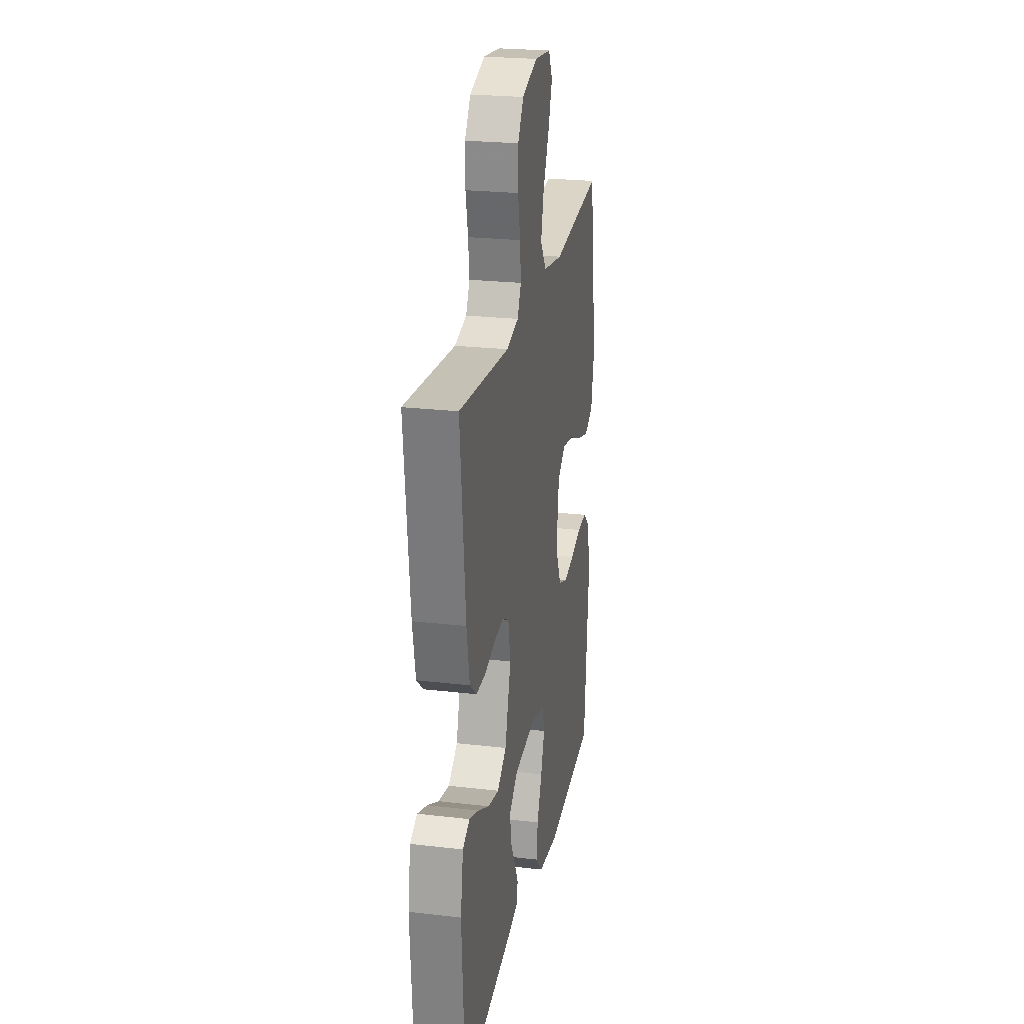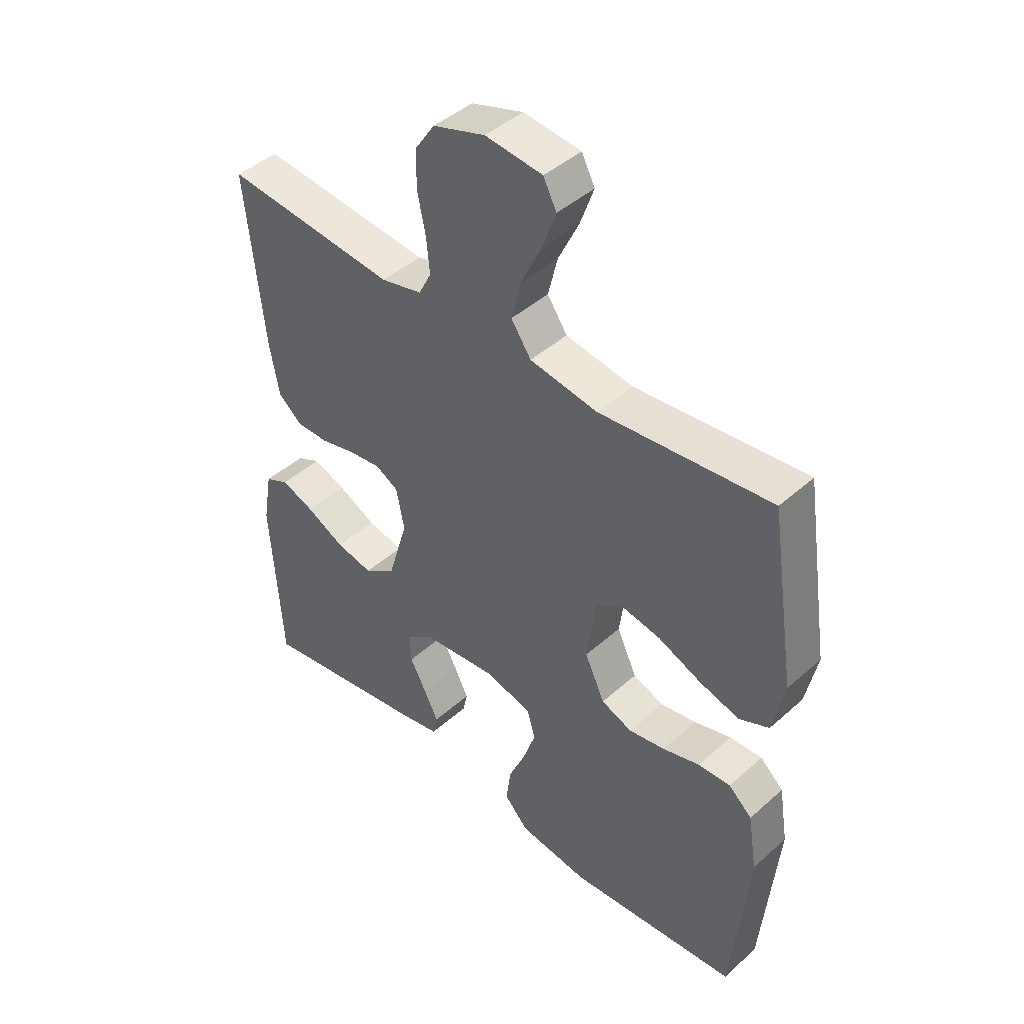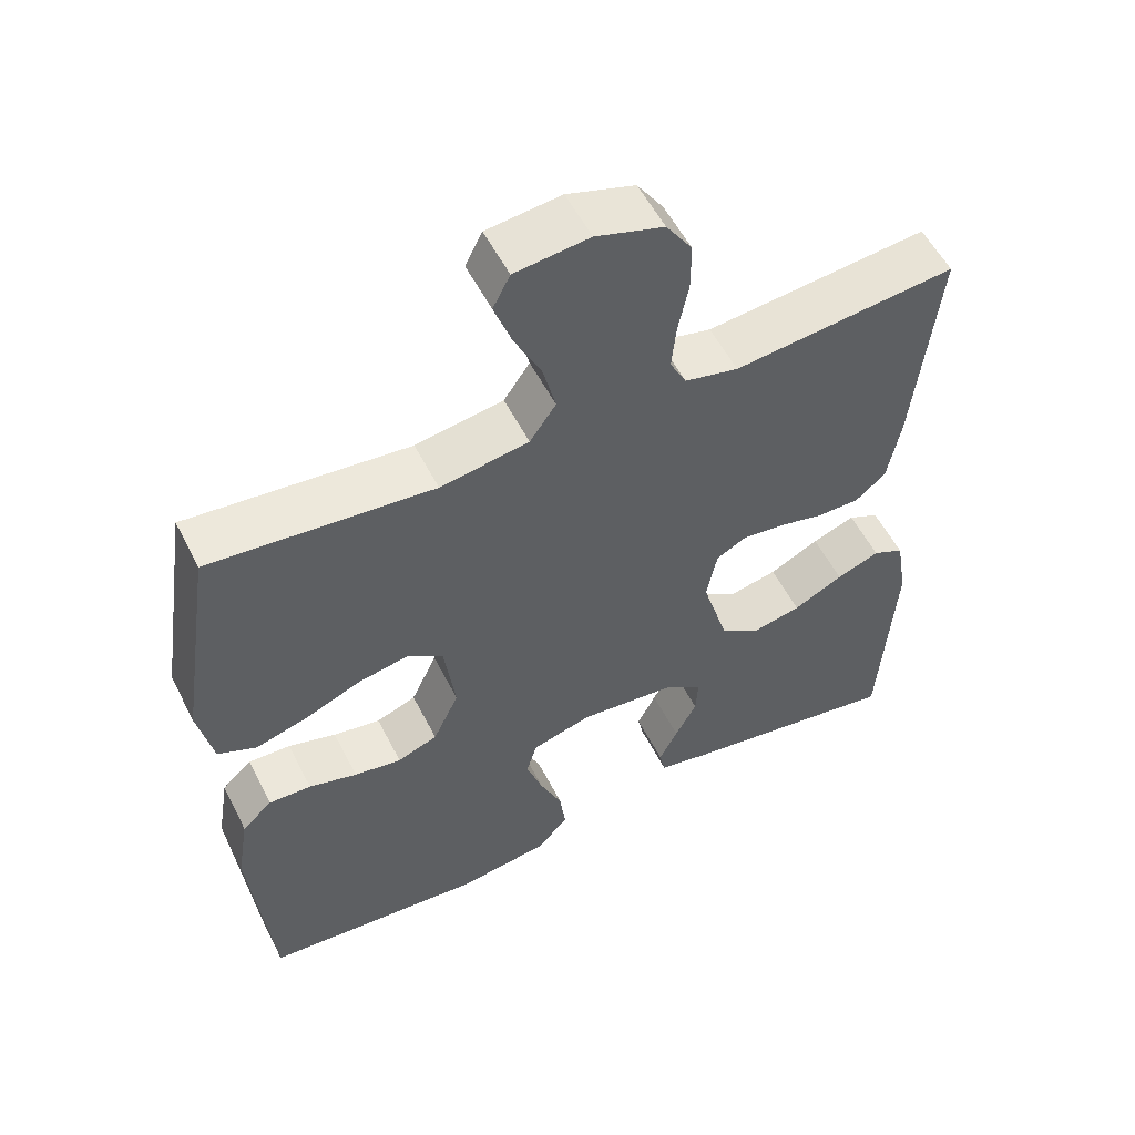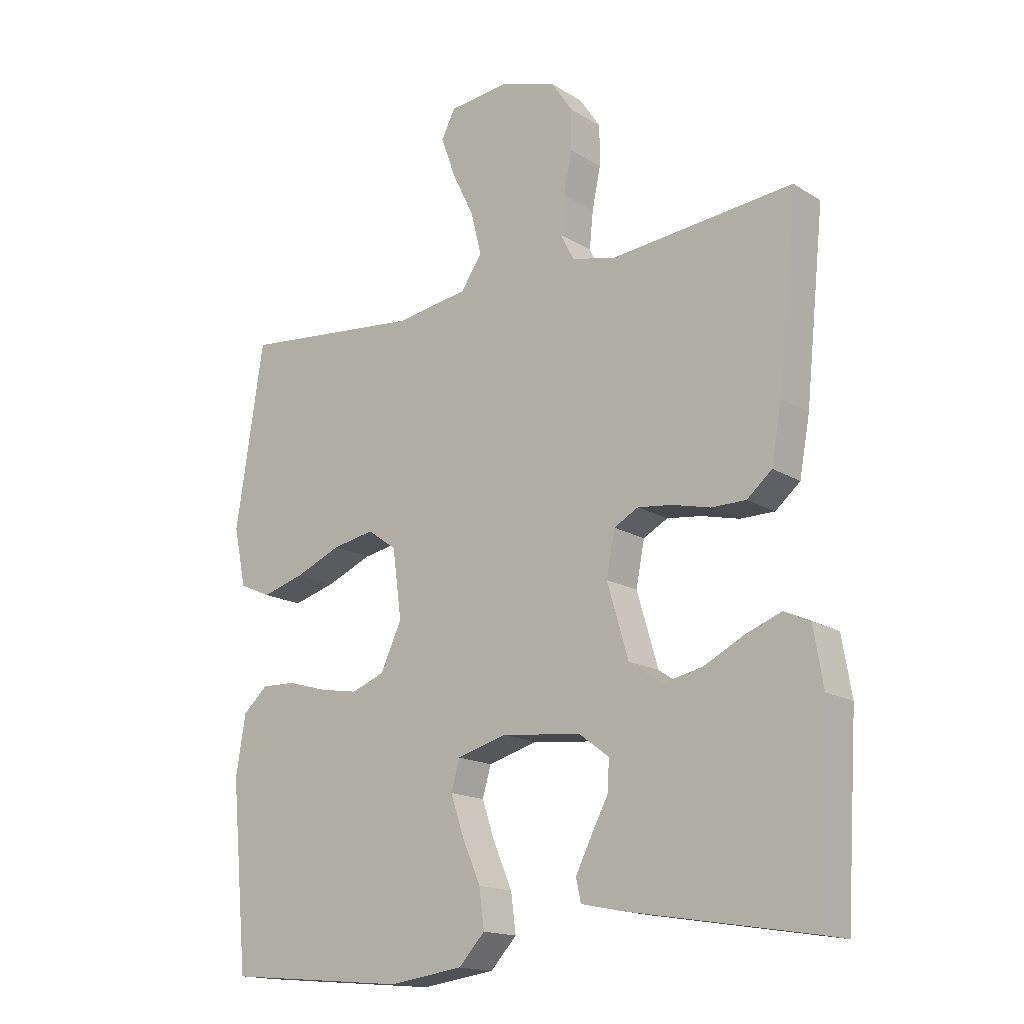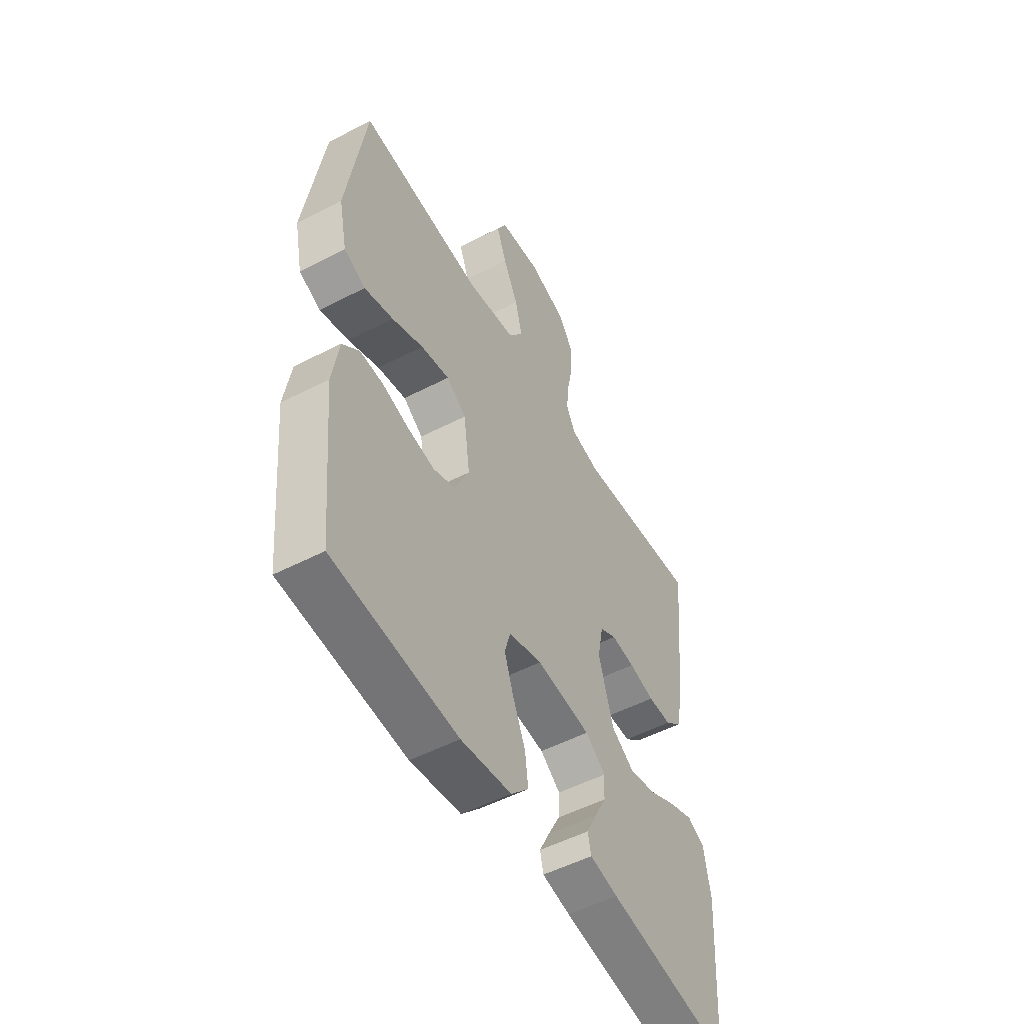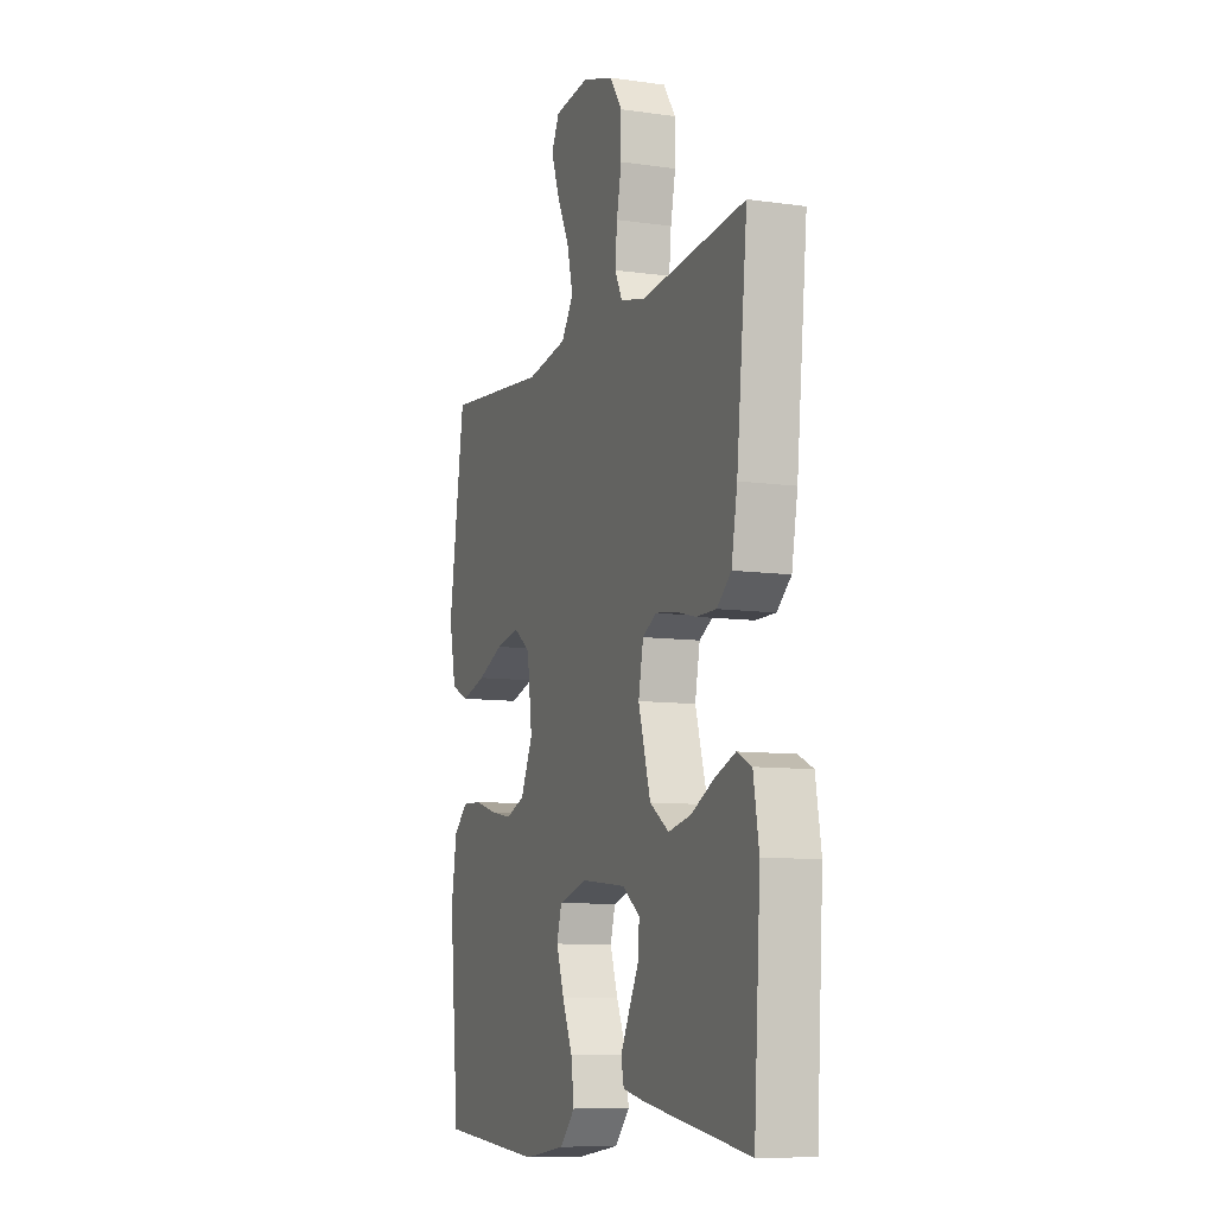
<metadata>
{"format":"obj","ext":"obj","renderer":"f3d","projection":"perspective","resolution":1024,"background":"white","views":[{"elev":24.2,"azim":-79.1,"up":"+Z"},{"elev":44.0,"azim":43.8,"up":"+Z"},{"elev":55.2,"azim":153.3,"up":"+Z"},{"elev":-16.1,"azim":-141.3,"up":"+Z"},{"elev":-52.2,"azim":119.2,"up":"+Z"},{"elev":-9.2,"azim":-110.6,"up":"+Z"}]}
</metadata>
<code>
v -0.5 0.07 0.5
v -0.2 0.07 0.47
v -0.128 0.07 0.487
v -0.106 0.07 0.53
v -0.112 0.07 0.591
v -0.126 0.07 0.659
v -0.126 0.07 0.725
v -0.091 0.07 0.777
v 0 0.07 0.806
v 0.1 0.07 0.795
v 0.123 0.07 0.75
v 0.099 0.07 0.683
v 0.063 0.07 0.609
v 0.046 0.07 0.54
v 0.081 0.07 0.489
v 0.2 0.07 0.47
v 0.5 0.07 0.5
v 0.546 0.07 0.2
v 0.526 0.07 0.104
v 0.474 0.07 0.081
v 0.404 0.07 0.101
v 0.328 0.07 0.133
v 0.259 0.07 0.146
v 0.211 0.07 0.112
v 0.196 0.07 0
v 0.231 0.07 -0.075
v 0.285 0.07 -0.096
v 0.349 0.07 -0.085
v 0.414 0.07 -0.066
v 0.471 0.07 -0.064
v 0.512 0.07 -0.101
v 0.528 0.07 -0.2
v 0.5 0.07 -0.5
v 0.2 0.07 -0.526
v 0.078 0.07 -0.509
v 0.035 0.07 -0.463
v 0.043 0.07 -0.4
v 0.073 0.07 -0.331
v 0.095 0.07 -0.266
v 0.081 0.07 -0.217
v 0 0.07 -0.194
v -0.132 0.07 -0.208
v -0.181 0.07 -0.245
v -0.178 0.07 -0.295
v -0.149 0.07 -0.35
v -0.124 0.07 -0.4
v -0.132 0.07 -0.437
v -0.2 0.07 -0.451
v -0.5 0.07 -0.5
v -0.519 0.07 -0.2
v -0.503 0.07 -0.106
v -0.461 0.07 -0.086
v -0.403 0.07 -0.108
v -0.336 0.07 -0.142
v -0.271 0.07 -0.156
v -0.216 0.07 -0.119
v -0.181 0.07 0
v -0.195 0.07 0.072
v -0.235 0.07 0.094
v -0.292 0.07 0.087
v -0.354 0.07 0.072
v -0.411 0.07 0.072
v -0.452 0.07 0.107
v -0.469 0.07 0.2
v -0.5 0 0.5
v -0.2 0 0.47
v -0.128 0 0.487
v -0.106 0 0.53
v -0.112 0 0.591
v -0.126 0 0.659
v -0.126 0 0.725
v -0.091 0 0.777
v 0 0 0.806
v 0.1 0 0.795
v 0.123 0 0.75
v 0.099 0 0.683
v 0.063 0 0.609
v 0.046 0 0.54
v 0.081 0 0.489
v 0.2 0 0.47
v 0.5 0 0.5
v 0.546 0 0.2
v 0.526 0 0.104
v 0.474 0 0.081
v 0.404 0 0.101
v 0.328 0 0.133
v 0.259 0 0.146
v 0.211 0 0.112
v 0.196 0 0
v 0.231 0 -0.075
v 0.285 0 -0.096
v 0.349 0 -0.085
v 0.414 0 -0.066
v 0.471 0 -0.064
v 0.512 0 -0.101
v 0.528 0 -0.2
v 0.5 0 -0.5
v 0.2 0 -0.526
v 0.078 0 -0.509
v 0.035 0 -0.463
v 0.043 0 -0.4
v 0.073 0 -0.331
v 0.095 0 -0.266
v 0.081 0 -0.217
v 0 0 -0.194
v -0.132 0 -0.208
v -0.181 0 -0.245
v -0.178 0 -0.295
v -0.149 0 -0.35
v -0.124 0 -0.4
v -0.132 0 -0.437
v -0.2 0 -0.451
v -0.5 0 -0.5
v -0.519 0 -0.2
v -0.503 0 -0.106
v -0.461 0 -0.086
v -0.403 0 -0.108
v -0.336 0 -0.142
v -0.271 0 -0.156
v -0.216 0 -0.119
v -0.181 0 0
v -0.195 0 0.072
v -0.235 0 0.094
v -0.292 0 0.087
v -0.354 0 0.072
v -0.411 0 0.072
v -0.452 0 0.107
v -0.469 0 0.2
f 63 64 1 2
f 60 61 62 63
f 59 60 63 2
f 58 59 2 3
f 57 58 3 4
f 51 52 53 54
f 49 50 51 54
f 49 54 55
f 48 49 55 56
f 44 45 46 47
f 44 47 48
f 43 44 48 56
f 35 36 37 38
f 35 38 39
f 34 35 39
f 33 34 39 40
f 31 32 33 40
f 28 29 30 31
f 27 28 31 40
f 19 20 21 22
f 19 22 23
f 16 17 18 19
f 15 16 19 23
f 14 15 23 24
f 10 11 12 13
f 10 13 14
f 9 10 14
f 8 9 14
f 5 6 7 8
f 4 5 8 14
f 57 4 14 24
f 42 43 56 57
f 41 42 57 24
f 26 27 40 41
f 25 26 41
f 24 25 41
f 66 65 128 127
f 127 126 125 124
f 66 127 124 123
f 67 66 123 122
f 68 67 122 121
f 118 117 116 115
f 118 115 114 113
f 119 118 113
f 120 119 113 112
f 111 110 109 108
f 112 111 108
f 120 112 108 107
f 102 101 100 99
f 103 102 99
f 103 99 98
f 104 103 98 97
f 104 97 96 95
f 95 94 93 92
f 104 95 92 91
f 86 85 84 83
f 87 86 83
f 83 82 81 80
f 87 83 80 79
f 88 87 79 78
f 77 76 75 74
f 78 77 74
f 78 74 73
f 78 73 72
f 72 71 70 69
f 78 72 69 68
f 88 78 68 121
f 121 120 107 106
f 88 121 106 105
f 105 104 91 90
f 105 90 89
f 105 89 88
f 1 65 66 2
f 2 66 67 3
f 3 67 68 4
f 4 68 69 5
f 5 69 70 6
f 6 70 71 7
f 7 71 72 8
f 8 72 73 9
f 9 73 74 10
f 10 74 75 11
f 11 75 76 12
f 12 76 77 13
f 13 77 78 14
f 14 78 79 15
f 15 79 80 16
f 16 80 81 17
f 17 81 82 18
f 18 82 83 19
f 19 83 84 20
f 20 84 85 21
f 21 85 86 22
f 22 86 87 23
f 23 87 88 24
f 24 88 89 25
f 25 89 90 26
f 26 90 91 27
f 27 91 92 28
f 28 92 93 29
f 29 93 94 30
f 30 94 95 31
f 31 95 96 32
f 32 96 97 33
f 33 97 98 34
f 34 98 99 35
f 35 99 100 36
f 36 100 101 37
f 37 101 102 38
f 38 102 103 39
f 39 103 104 40
f 40 104 105 41
f 41 105 106 42
f 42 106 107 43
f 43 107 108 44
f 44 108 109 45
f 45 109 110 46
f 46 110 111 47
f 47 111 112 48
f 48 112 113 49
f 49 113 114 50
f 50 114 115 51
f 51 115 116 52
f 52 116 117 53
f 53 117 118 54
f 54 118 119 55
f 55 119 120 56
f 56 120 121 57
f 57 121 122 58
f 58 122 123 59
f 59 123 124 60
f 60 124 125 61
f 61 125 126 62
f 62 126 127 63
f 63 127 128 64
f 64 128 65 1

</code>
